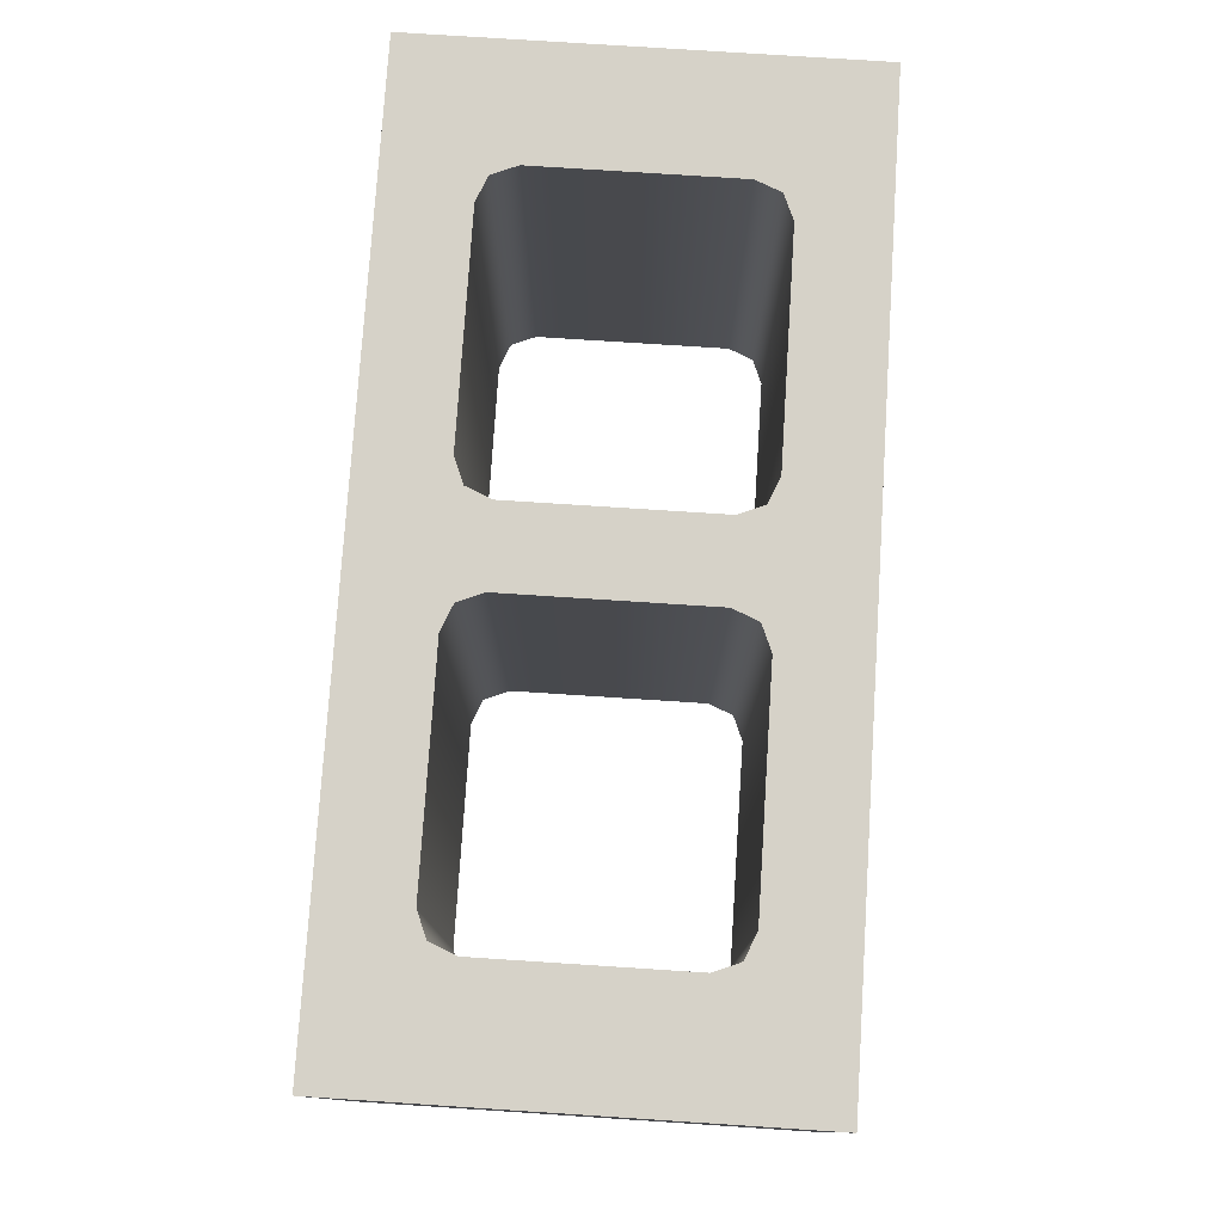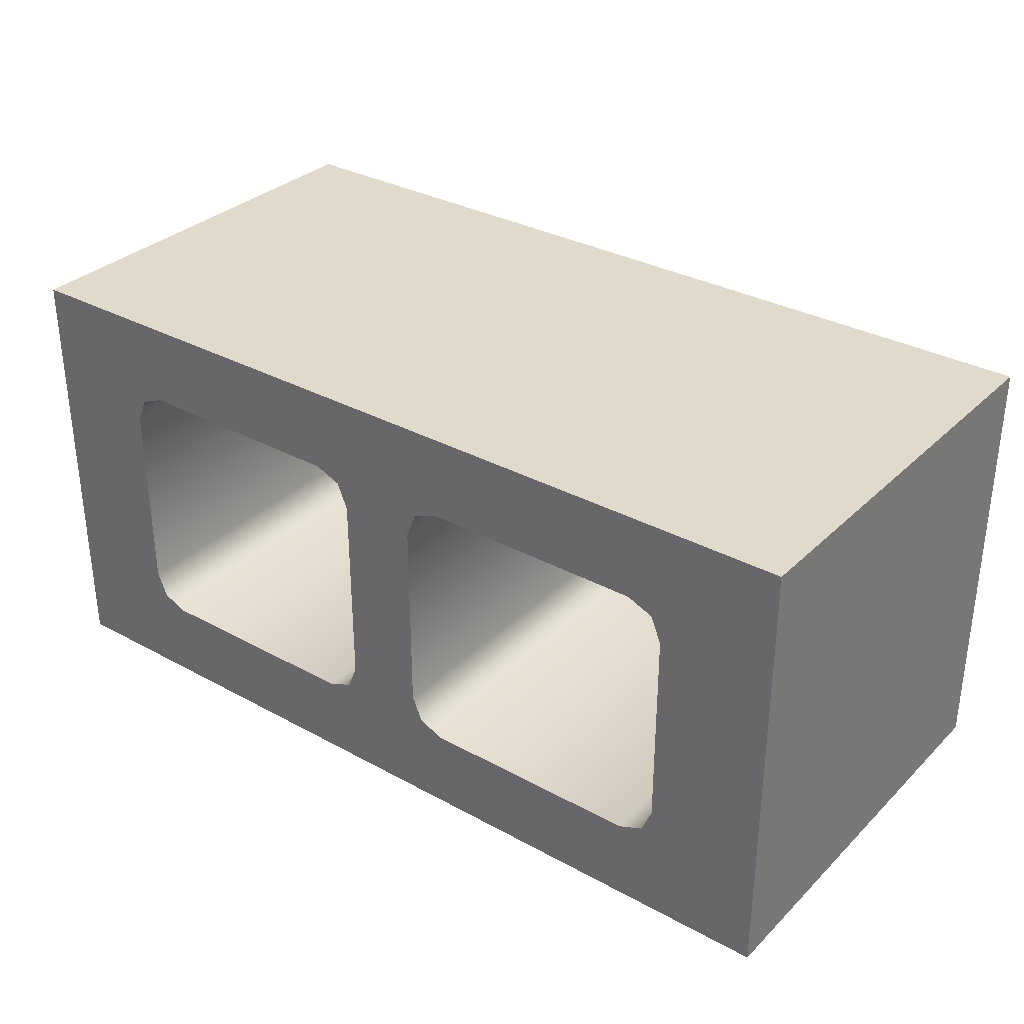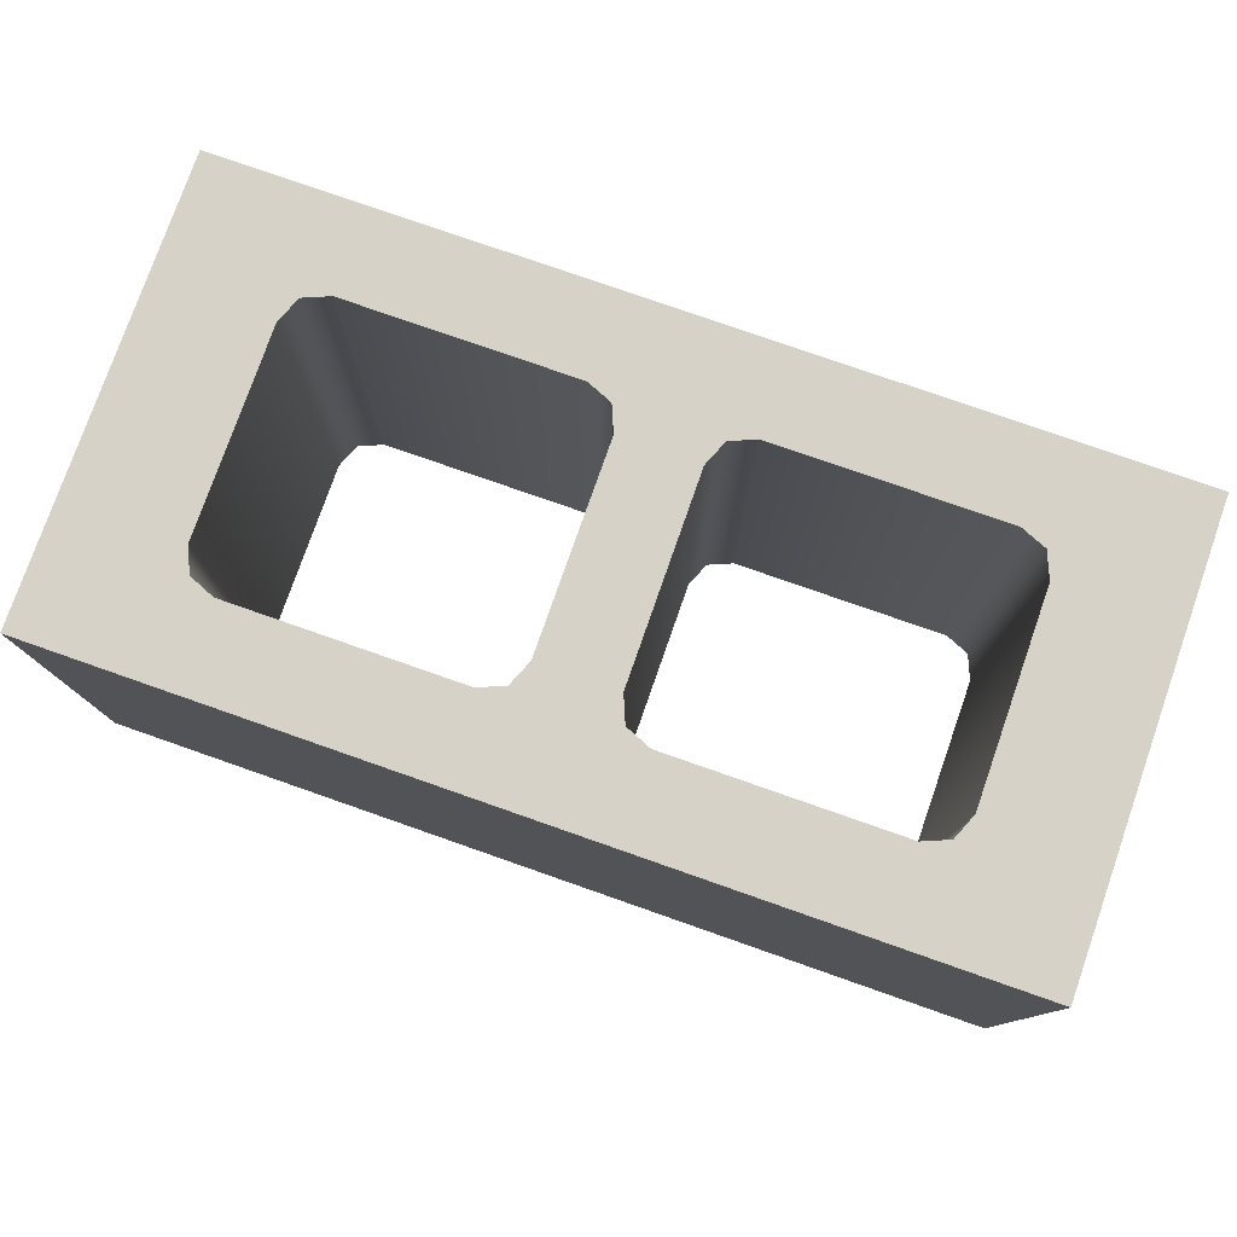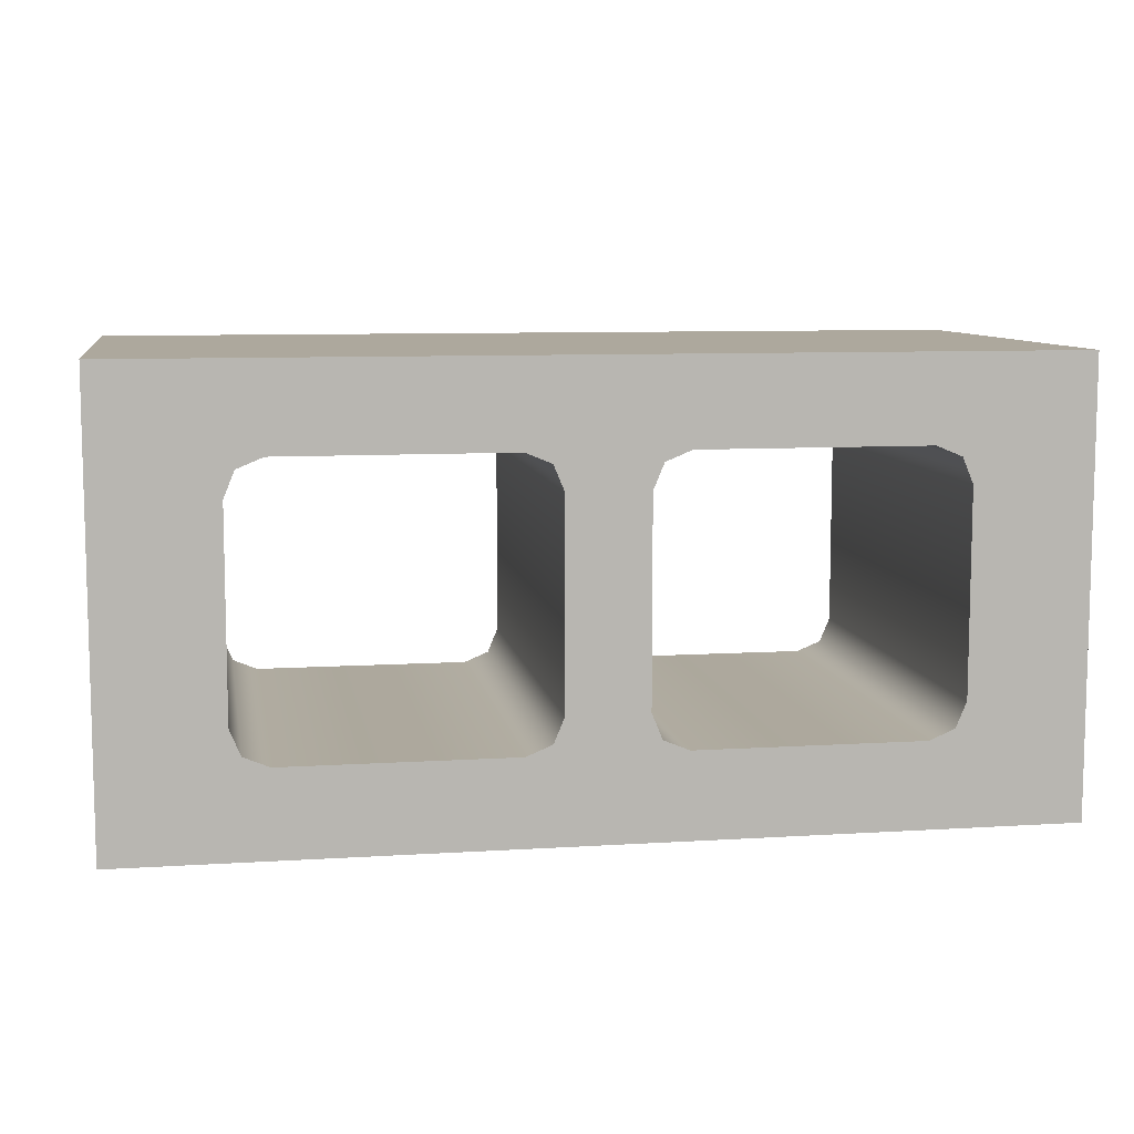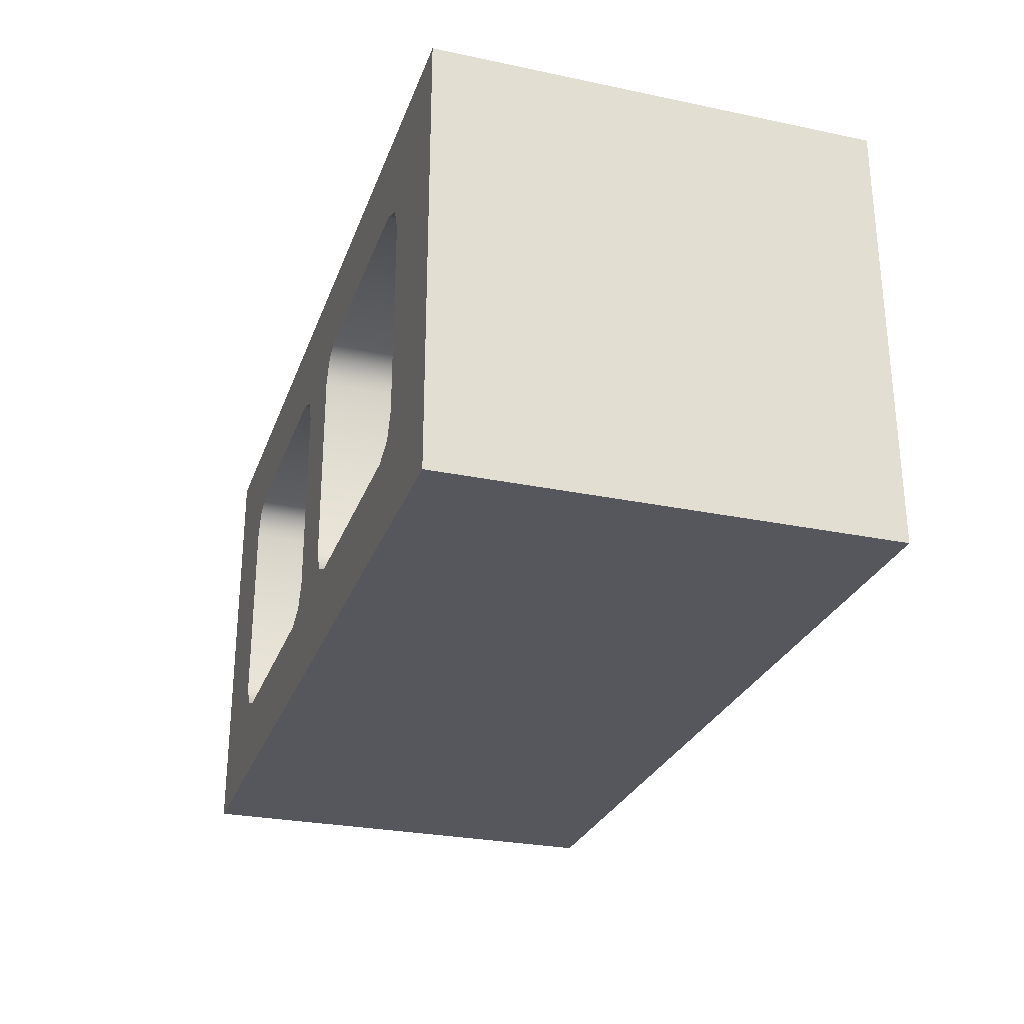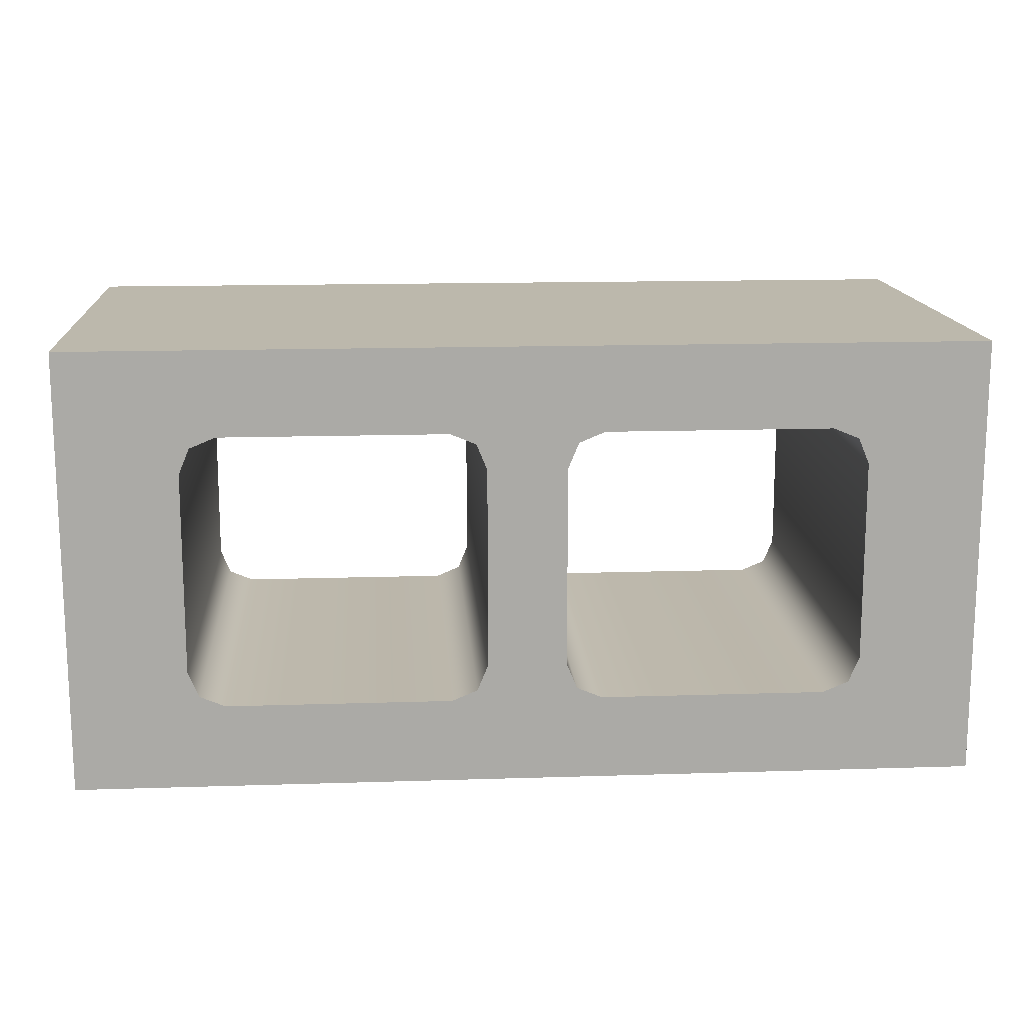
<metadata>
{"format":"obj","ext":"obj","renderer":"f3d","projection":"perspective","resolution":1024,"background":"white","views":[{"elev":77.5,"azim":-86.3,"up":"+Y"},{"elev":32.4,"azim":37.3,"up":"+Z"},{"elev":78.0,"azim":19.3,"up":"+Y"},{"elev":8.7,"azim":-9.7,"up":"+Z"},{"elev":-27.6,"azim":-107.7,"up":"+Z"},{"elev":14.6,"azim":176.0,"up":"+Z"}]}
</metadata>
<code>
o concrete_block
v 0.22 0.0025 0.1075
v 0.22 0.2175 0.1075
v 0.22 0.0025 -0.1075
v 0.22 0.2175 -0.1075
v 0 0.0025 -0.1075
v 0 0.2175 -0.1075
v 0 0.0025 0.1075
v 0 0.2175 0.1075
v 0.03671 0.0025 -0.06633
v 0.01916 0.0025 -0.04878
v 0.0243 0.0025 -0.06119
v 0.1635 0.0025 -0.04878
v 0.146 0.0025 -0.06633
v 0.1584 0.0025 -0.06119
v 0.146 0.0025 0.06633
v 0.1635 0.0025 0.04878
v 0.1584 0.0025 0.06119
v 0.01916 0.0025 0.04878
v 0.03671 0.0025 0.06633
v 0.0243 0.0025 0.06119
v 0.146 0.2175 -0.06633
v 0.1635 0.2175 -0.04878
v 0.1584 0.2175 -0.06119
v 0.01916 0.2175 -0.04878
v 0.03671 0.2175 -0.06633
v 0.0243 0.2175 -0.06119
v 0.03671 0.2175 0.06633
v 0.01916 0.2175 0.04878
v 0.0243 0.2175 0.06119
v 0.1635 0.2175 0.04878
v 0.146 0.2175 0.06633
v 0.1584 0.2175 0.06119
v 0 0.2175 -0.04878
v 0 0.2175 0.04878
v 0.146 0.2175 -0.1075
v 0.146 0.0025 -0.1075
v 0.22 0.2175 -0.04878
v 0.22 0.0025 -0.04878
v 0.22 0.0025 0.04878
v 0.22 0.2175 0.04878
v 0.146 0.2175 0.1075
v 0.146 0.0025 0.1075
v 0.03671 0.2175 0.1075
v 0.03671 0.0025 0.1075
v 0 0.0025 0.04878
v 0 0.0025 -0.04878
v 0.03671 0.0025 -0.1075
v 0.03671 0.2175 -0.1075
v -0.22 0.0025 0.1075
v -0.22 0.2175 0.1075
v -0.22 0.0025 -0.1075
v -0.22 0.2175 -0.1075
v -0.03671 0.0025 -0.06633
v -0.01916 0.0025 -0.04878
v -0.0243 0.0025 -0.06119
v -0.1635 0.0025 -0.04878
v -0.146 0.0025 -0.06633
v -0.1584 0.0025 -0.06119
v -0.146 0.0025 0.06633
v -0.1635 0.0025 0.04878
v -0.1584 0.0025 0.06119
v -0.01916 0.0025 0.04878
v -0.03671 0.0025 0.06633
v -0.0243 0.0025 0.06119
v -0.146 0.2175 -0.06633
v -0.1635 0.2175 -0.04878
v -0.1584 0.2175 -0.06119
v -0.01916 0.2175 -0.04878
v -0.03671 0.2175 -0.06633
v -0.0243 0.2175 -0.06119
v -0.03671 0.2175 0.06633
v -0.01916 0.2175 0.04878
v -0.0243 0.2175 0.06119
v -0.1635 0.2175 0.04878
v -0.146 0.2175 0.06633
v -0.1584 0.2175 0.06119
v -0.146 0.2175 -0.1075
v -0.146 0.0025 -0.1075
v -0.22 0.2175 -0.04878
v -0.22 0.0025 -0.04878
v -0.22 0.0025 0.04878
v -0.22 0.2175 0.04878
v -0.146 0.2175 0.1075
v -0.146 0.0025 0.1075
v -0.03671 0.2175 0.1075
v -0.03671 0.0025 0.1075
v -0.03671 0.0025 -0.1075
v -0.03671 0.2175 -0.1075
f 5 6 48 47
f 3 4 37 38
f 1 2 41 42
f 24 28 18 10
f 27 31 15 19
f 44 43 8 7
f 30 22 12 16
f 9 11 5 47
f 19 44 7 20
f 3 38 12 14
f 2 40 30 32
f 31 41 2 32
f 7 45 18 20
f 22 37 4 23
f 13 36 3 14
f 28 34 8 29
f 6 33 24 26
f 4 35 21 23
f 8 43 27 29
f 25 48 6 26
f 1 42 15 17
f 9 25 26 11
f 11 26 24 10
f 27 19 20 29
f 29 20 18 28
f 30 16 17 32
f 32 17 15 31
f 21 13 14 23
f 23 14 12 22
f 21 25 9 13
f 16 39 1 17
f 24 33 34 28
f 21 35 48 25
f 36 35 4 3
f 12 38 39 16
f 38 37 40 39
f 39 40 2 1
f 30 40 37 22
f 18 45 46 10
f 42 41 43 44
f 15 42 44 19
f 27 43 41 31
f 9 47 36 13
f 47 48 35 36
f 10 46 5 11
f 5 87 88 6
f 51 80 79 52
f 49 84 83 50
f 68 54 62 72
f 71 63 59 75
f 86 7 8 85
f 74 60 56 66
f 53 87 5 55
f 63 64 7 86
f 51 58 56 80
f 50 76 74 82
f 75 76 50 83
f 7 64 62 45
f 66 67 52 79
f 57 58 51 78
f 72 73 8 34
f 6 70 68 33
f 52 67 65 77
f 8 73 71 85
f 69 70 6 88
f 49 61 59 84
f 53 55 70 69
f 55 54 68 70
f 71 73 64 63
f 73 72 62 64
f 74 76 61 60
f 76 75 59 61
f 65 67 58 57
f 67 66 56 58
f 65 57 53 69
f 60 61 49 81
f 68 72 34 33
f 65 69 88 77
f 78 51 52 77
f 56 60 81 80
f 80 81 82 79
f 81 49 50 82
f 74 66 79 82
f 62 54 46 45
f 84 86 85 83
f 59 63 86 84
f 71 75 83 85
f 53 57 78 87
f 87 78 77 88
f 54 55 5 46

</code>
